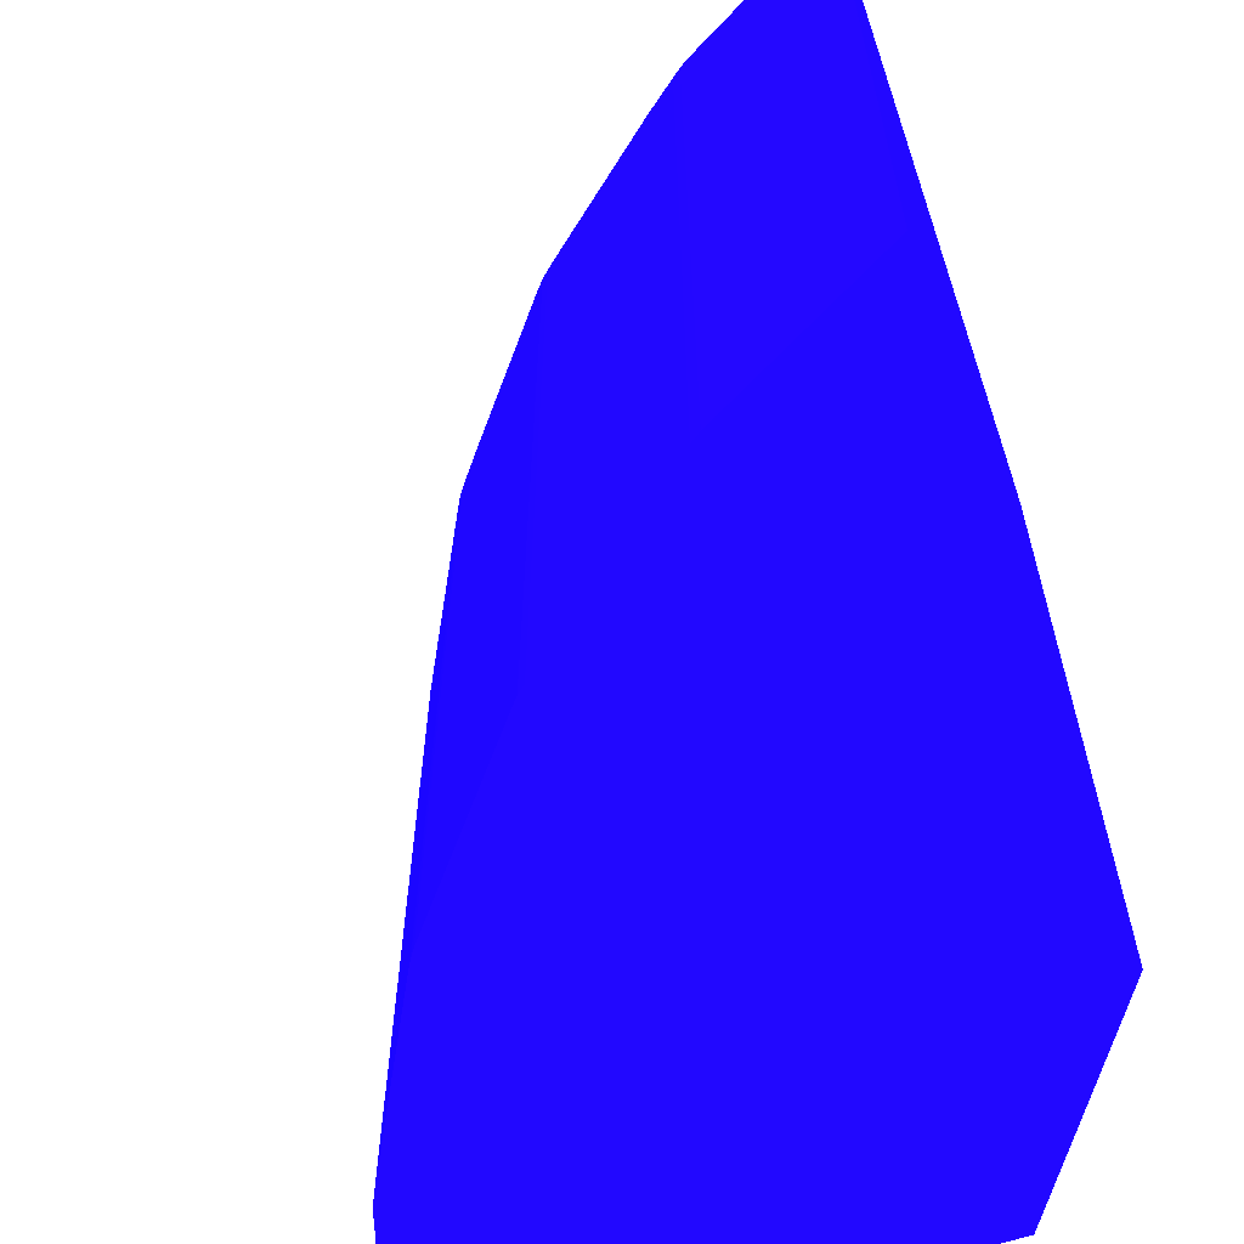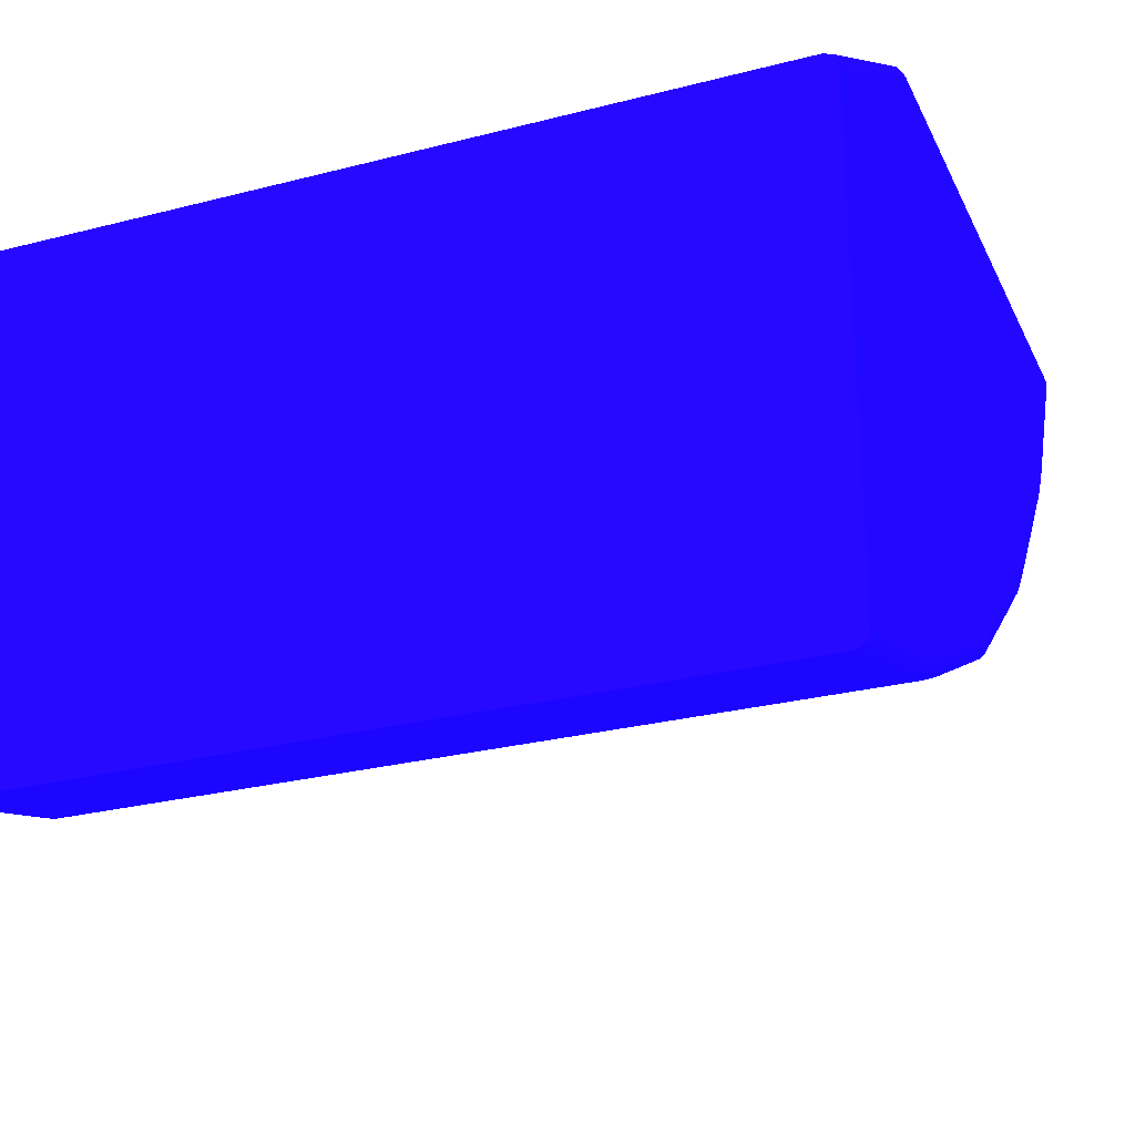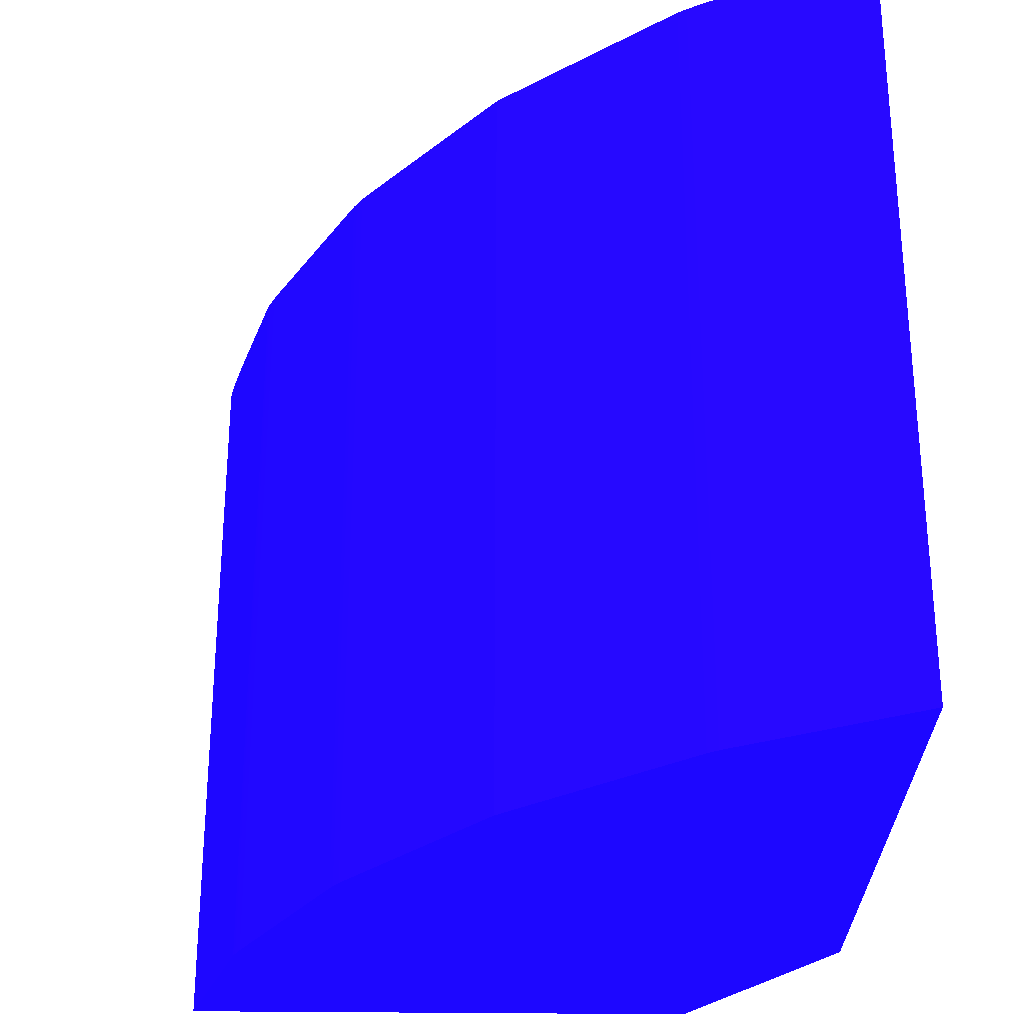
<metadata>
{"format":"obj","ext":"obj","renderer":"f3d","projection":"perspective","resolution":1024,"background":"white","views":[{"elev":-61.9,"azim":-71.0,"up":"+Y"},{"elev":-27.3,"azim":111.6,"up":"+Z"},{"elev":-28.4,"azim":-91.2,"up":"+Y"}]}
</metadata>
<code>
v -0.008411 0.03821 -0.02071 0.08627 0.01961 0.8314
v -0.008411 0.03815 -0.02043 0.08627 0.01961 0.8314
v -0.008411 0.03821 -0.03667 0.08627 0.01961 0.8314
v -0.01615 0.03821 -0.0156 0.08627 0.01961 0.8314
v -0.01594 0.03821 -0.0156 0.08627 0.01961 0.8314
v -0.008411 0.03811 -0.02032 0.08627 0.01961 0.8314
v -0.01551 0.03812 -0.0156 0.08627 0.01961 0.8314
v -0.008411 0.03817 -0.03682 0.08627 0.01961 0.8314
v -0.00855 0.03821 -0.03667 0.08627 0.01961 0.8314
v -0.03401 0.03821 -0.0156 0.08627 0.01961 0.8314
v -0.00863 0.03806 -0.02008 0.08627 0.01961 0.8314
v -0.008411 0.03781 -0.02014 0.08627 0.01961 0.8314
v -0.01542 0.03809 -0.0156 0.08627 0.01961 0.8314
v -0.008411 0.0381 -0.03703 0.08627 0.01961 0.8314
v -0.008932 0.03819 -0.03667 0.08627 0.01961 0.8314
v -0.01007 0.0382 -0.03629 0.08627 0.01961 0.8314
v -0.01235 0.03821 -0.03553 0.08627 0.01961 0.8314
v -0.01349 0.03821 -0.03515 0.08627 0.01961 0.8314
v -0.03401 0.03821 -0.01577 0.08627 0.01961 0.8314
v -0.03418 0.03821 -0.0156 0.08627 0.01961 0.8314
v -0.01481 0.03801 -0.01596 0.08627 0.01961 0.8314
v -0.01524 0.03781 -0.0156 0.08627 0.01961 0.8314
v -0.008411 0.03743 -0.02013 0.08627 0.01961 0.8314
v -0.008411 0.03794 -0.03712 0.08627 0.01961 0.8314
v -0.008932 0.03808 -0.03694 0.08627 0.01961 0.8314
v -0.00855 0.0381 -0.037 0.08627 0.01961 0.8314
v -0.01273 0.03819 -0.03553 0.08627 0.01961 0.8314
v -0.01387 0.03819 -0.03515 0.08627 0.01961 0.8314
v -0.01463 0.03821 -0.03477 0.08627 0.01961 0.8314
v -0.01577 0.03821 -0.03401 0.08627 0.01961 0.8314
v -0.03363 0.03821 -0.01653 0.08627 0.01961 0.8314
v -0.03211 0.03821 -0.01957 0.08627 0.01961 0.8314
v -0.03401 0.0382 -0.01615 0.08627 0.01961 0.8314
v -0.03439 0.03818 -0.0156 0.08627 0.01961 0.8314
v -0.01524 0.03743 -0.0156 0.08627 0.01961 0.8314
v -0.008411 0.0128 -0.02013 0.08627 0.01961 0.8314
v -0.008411 0.03781 -0.03718 0.08627 0.01961 0.8314
v -0.009242 0.03804 -0.0369 0.08627 0.01961 0.8314
v -0.01273 0.03808 -0.0358 0.08627 0.01961 0.8314
v -0.01387 0.03809 -0.03543 0.08627 0.01961 0.8314
v -0.01425 0.03815 -0.03515 0.08627 0.01961 0.8314
v -0.01501 0.03817 -0.03477 0.08627 0.01961 0.8314
v -0.01615 0.0382 -0.03401 0.08627 0.01961 0.8314
v -0.01957 0.03821 -0.03211 0.08627 0.01961 0.8314
v -0.01881 0.03821 -0.03249 0.08627 0.01961 0.8314
v -0.03059 0.03821 -0.02185 0.08627 0.01961 0.8314
v -0.03097 0.03821 -0.02147 0.08627 0.01961 0.8314
v -0.03173 0.03821 -0.02033 0.08627 0.01961 0.8314
v -0.03363 0.0382 -0.01691 0.08627 0.01961 0.8314
v -0.03439 0.03815 -0.01577 0.08627 0.01961 0.8314
v -0.03455 0.03813 -0.0156 0.08627 0.01961 0.8314
v -0.01524 0.0128 -0.0156 0.08627 0.01961 0.8314
v -0.008411 0.0128 -0.03719 0.08627 0.01961 0.8314
v -0.008411 0.03743 -0.03719 0.08627 0.01961 0.8314
v -0.008932 0.03781 -0.03703 0.08627 0.01961 0.8314
v -0.01067 0.03801 -0.03649 0.08627 0.01961 0.8314
v -0.01045 0.03805 -0.03652 0.08627 0.01961 0.8314
v -0.01185 0.03803 -0.03612 0.08627 0.01961 0.8314
v -0.01425 0.03804 -0.03538 0.08627 0.01961 0.8314
v -0.0146 0.03809 -0.03516 0.08627 0.01961 0.8314
v -0.01501 0.03806 -0.03503 0.08627 0.01961 0.8314
v -0.01536 0.03809 -0.03477 0.08627 0.01961 0.8314
v -0.01691 0.03809 -0.03395 0.08627 0.01961 0.8314
v -0.02071 0.03816 -0.03173 0.08627 0.01961 0.8314
v -0.01995 0.03817 -0.03211 0.08627 0.01961 0.8314
v -0.01843 0.03819 -0.03287 0.08627 0.01961 0.8314
v -0.01767 0.03819 -0.03325 0.08627 0.01961 0.8314
v -0.02033 0.03821 -0.03173 0.08627 0.01961 0.8314
v -0.02071 0.03821 -0.03135 0.08627 0.01961 0.8314
v -0.02907 0.03821 -0.02375 0.08627 0.01961 0.8314
v -0.02755 0.03821 -0.02565 0.08627 0.01961 0.8314
v -0.03135 0.0382 -0.02109 0.08627 0.01961 0.8314
v -0.03211 0.03817 -0.01995 0.08627 0.01961 0.8314
v -0.03287 0.03819 -0.01843 0.08627 0.01961 0.8314
v -0.03394 0.03809 -0.01691 0.08627 0.01961 0.8314
v -0.03469 0.03807 -0.0156 0.08627 0.01961 0.8314
v -0.03478 0.0128 -0.0156 0.08627 0.01961 0.8314
v -0.009304 0.0128 -0.03692 0.08627 0.01961 0.8314
v -0.009304 0.03781 -0.03692 0.08627 0.01961 0.8314
v -0.01446 0.03801 -0.03535 0.08627 0.01961 0.8314
v -0.01522 0.03802 -0.03497 0.08627 0.01961 0.8314
v -0.0172 0.03805 -0.03387 0.08627 0.01961 0.8314
v -0.01646 0.03806 -0.03426 0.08627 0.01961 0.8314
v -0.01995 0.03807 -0.03237 0.08627 0.01961 0.8314
v -0.01843 0.03808 -0.03316 0.08627 0.01961 0.8314
v -0.01956 0.0381 -0.0325 0.08627 0.01961 0.8314
v -0.02031 0.03809 -0.03212 0.08627 0.01961 0.8314
v -0.02071 0.03806 -0.03198 0.08627 0.01961 0.8314
v -0.02106 0.03808 -0.03173 0.08627 0.01961 0.8314
v -0.02148 0.03812 -0.03136 0.08627 0.01961 0.8314
v -0.02109 0.0382 -0.03135 0.08627 0.01961 0.8314
v -0.02147 0.03821 -0.03097 0.08627 0.01961 0.8314
v -0.02185 0.03821 -0.03059 0.08627 0.01961 0.8314
v -0.02717 0.03821 -0.02603 0.08627 0.01961 0.8314
v -0.02679 0.03817 -0.02679 0.08627 0.01961 0.8314
v -0.02793 0.0382 -0.02527 0.08627 0.01961 0.8314
v -0.03021 0.03818 -0.02261 0.08627 0.01961 0.8314
v -0.03136 0.03812 -0.02148 0.08627 0.01961 0.8314
v -0.03173 0.03816 -0.02071 0.08627 0.01961 0.8314
v -0.03316 0.03808 -0.01843 0.08627 0.01961 0.8314
v -0.03426 0.03806 -0.01646 0.08627 0.01961 0.8314
v -0.03463 0.03805 -0.01577 0.08627 0.01961 0.8314
v -0.03458 0.038 -0.01597 0.08627 0.01961 0.8314
v -0.03478 0.03781 -0.0156 0.08627 0.01961 0.8314
v -0.03264 0.0128 -0.01961 0.08627 0.01961 0.8314
v -0.01387 0.0128 -0.03553 0.08627 0.01961 0.8314
v -0.01387 0.03743 -0.03553 0.08627 0.01961 0.8314
v -0.01425 0.03781 -0.03541 0.08627 0.01961 0.8314
v -0.01446 0.03781 -0.03535 0.08627 0.01961 0.8314
v -0.01465 0.03781 -0.03527 0.08627 0.01961 0.8314
v -0.01501 0.03781 -0.03509 0.08627 0.01961 0.8314
v -0.01597 0.038 -0.03458 0.08627 0.01961 0.8314
v -0.02018 0.03802 -0.03232 0.08627 0.01961 0.8314
v -0.02092 0.03801 -0.03193 0.08627 0.01961 0.8314
v -0.02136 0.03806 -0.0316 0.08627 0.01961 0.8314
v -0.02261 0.03818 -0.03021 0.08627 0.01961 0.8314
v -0.02365 0.03806 -0.02971 0.08627 0.01961 0.8314
v -0.02565 0.03811 -0.02794 0.08627 0.01961 0.8314
v -0.02451 0.03817 -0.02869 0.08627 0.01961 0.8314
v -0.02489 0.03818 -0.02831 0.08627 0.01961 0.8314
v -0.02527 0.0382 -0.02793 0.08627 0.01961 0.8314
v -0.02565 0.03821 -0.02755 0.08627 0.01961 0.8314
v -0.02375 0.03821 -0.02907 0.08627 0.01961 0.8314
v -0.02603 0.03821 -0.02717 0.08627 0.01961 0.8314
v -0.02641 0.03816 -0.02717 0.08627 0.01961 0.8314
v -0.02675 0.03806 -0.02715 0.08627 0.01961 0.8314
v -0.027 0.03802 -0.027 0.08627 0.01961 0.8314
v -0.02714 0.03806 -0.02675 0.08627 0.01961 0.8314
v -0.02717 0.03816 -0.02641 0.08627 0.01961 0.8314
v -0.02869 0.03817 -0.02451 0.08627 0.01961 0.8314
v -0.02831 0.03818 -0.02489 0.08627 0.01961 0.8314
v -0.02831 0.0381 -0.02526 0.08627 0.01961 0.8314
v -0.03125 0.03807 -0.02177 0.08627 0.01961 0.8314
v -0.0316 0.03806 -0.02136 0.08627 0.01961 0.8314
v -0.03173 0.03808 -0.02106 0.08627 0.01961 0.8314
v -0.02794 0.03811 -0.02566 0.08627 0.01961 0.8314
v -0.03198 0.03806 -0.02071 0.08627 0.01961 0.8314
v -0.03212 0.03809 -0.02031 0.08627 0.01961 0.8314
v -0.03237 0.03807 -0.01995 0.08627 0.01961 0.8314
v -0.03387 0.03805 -0.0172 0.08627 0.01961 0.8314
v -0.03348 0.03805 -0.01794 0.08627 0.01961 0.8314
v -0.03271 0.03803 -0.01943 0.08627 0.01961 0.8314
v -0.03232 0.03802 -0.02017 0.08627 0.01961 0.8314
v -0.03193 0.03801 -0.02092 0.08627 0.01961 0.8314
v -0.03205 0.03781 -0.02071 0.08627 0.01961 0.8314
v -0.03205 0.0128 -0.02071 0.08627 0.01961 0.8314
v -0.01425 0.0128 -0.03541 0.08627 0.01961 0.8314
v -0.01446 0.0128 -0.03535 0.08627 0.01961 0.8314
v -0.0145 0.0128 -0.03533 0.08627 0.01961 0.8314
v -0.01465 0.0128 -0.03527 0.08627 0.01961 0.8314
v -0.01501 0.0128 -0.03509 0.08627 0.01961 0.8314
v -0.01523 0.03781 -0.03498 0.08627 0.01961 0.8314
v -0.01597 0.03781 -0.03458 0.08627 0.01961 0.8314
v -0.02093 0.03781 -0.03193 0.08627 0.01961 0.8314
v -0.02111 0.03781 -0.03182 0.08627 0.01961 0.8314
v -0.0214 0.03781 -0.03163 0.08627 0.01961 0.8314
v -0.02242 0.03801 -0.03078 0.08627 0.01961 0.8314
v -0.02283 0.03803 -0.03043 0.08627 0.01961 0.8314
v -0.02324 0.03805 -0.03007 0.08627 0.01961 0.8314
v -0.02553 0.03805 -0.02818 0.08627 0.01961 0.8314
v -0.02594 0.03806 -0.02782 0.08627 0.01961 0.8314
v -0.02526 0.0381 -0.02831 0.08627 0.01961 0.8314
v -0.0266 0.038 -0.02736 0.08627 0.01961 0.8314
v -0.02701 0.03781 -0.02701 0.08627 0.01961 0.8314
v -0.02736 0.038 -0.0266 0.08627 0.01961 0.8314
v -0.02854 0.03804 -0.02513 0.08627 0.01961 0.8314
v -0.02818 0.03805 -0.02553 0.08627 0.01961 0.8314
v -0.02782 0.03806 -0.02594 0.08627 0.01961 0.8314
v -0.02512 0.03804 -0.02854 0.08627 0.01961 0.8314
v -0.02971 0.03806 -0.02365 0.08627 0.01961 0.8314
v -0.03007 0.03805 -0.02324 0.08627 0.01961 0.8314
v -0.03043 0.03803 -0.02283 0.08627 0.01961 0.8314
v -0.03078 0.03801 -0.02243 0.08627 0.01961 0.8314
v -0.03163 0.03781 -0.0214 0.08627 0.01961 0.8314
v -0.03193 0.03781 -0.02092 0.08627 0.01961 0.8314
v -0.03182 0.03781 -0.02111 0.08627 0.01961 0.8314
v -0.03193 0.0128 -0.02092 0.08627 0.01961 0.8314
v -0.01523 0.0128 -0.03498 0.08627 0.01961 0.8314
v -0.01817 0.03743 -0.0334 0.08627 0.01961 0.8314
v -0.02093 0.0128 -0.03193 0.08627 0.01961 0.8314
v -0.02111 0.0128 -0.03182 0.08627 0.01961 0.8314
v -0.0214 0.0128 -0.03163 0.08627 0.01961 0.8314
v -0.02159 0.03781 -0.03148 0.08627 0.01961 0.8314
v -0.02515 0.03781 -0.02855 0.08627 0.01961 0.8314
v -0.02679 0.03781 -0.0272 0.08627 0.01961 0.8314
v -0.02701 0.0128 -0.02701 0.08627 0.01961 0.8314
v -0.02705 0.0128 -0.02697 0.08627 0.01961 0.8314
v -0.0272 0.03781 -0.02679 0.08627 0.01961 0.8314
v -0.02736 0.03781 -0.0266 0.08627 0.01961 0.8314
v -0.02786 0.03781 -0.02599 0.08627 0.01961 0.8314
v -0.0284 0.03781 -0.02534 0.08627 0.01961 0.8314
v -0.03009 0.03781 -0.02327 0.08627 0.01961 0.8314
v -0.03148 0.03781 -0.02159 0.08627 0.01961 0.8314
v -0.03151 0.0128 -0.02155 0.08627 0.01961 0.8314
v -0.03163 0.0128 -0.0214 0.08627 0.01961 0.8314
v -0.03167 0.0128 -0.02135 0.08627 0.01961 0.8314
v -0.03184 0.0128 -0.02108 0.08627 0.01961 0.8314
v -0.03182 0.0128 -0.02111 0.08627 0.01961 0.8314
v -0.01817 0.0128 -0.0334 0.08627 0.01961 0.8314
v -0.02159 0.0128 -0.03148 0.08627 0.01961 0.8314
v -0.02434 0.0128 -0.02922 0.08627 0.01961 0.8314
v -0.02602 0.0128 -0.02783 0.08627 0.01961 0.8314
v -0.02679 0.0128 -0.0272 0.08627 0.01961 0.8314
v -0.0272 0.0128 -0.02679 0.08627 0.01961 0.8314
v -0.02723 0.0128 -0.02676 0.08627 0.01961 0.8314
v -0.02739 0.0128 -0.02657 0.08627 0.01961 0.8314
v -0.02755 0.0128 -0.02637 0.08627 0.01961 0.8314
v -0.02771 0.03743 -0.02618 0.08627 0.01961 0.8314
v -0.0294 0.03743 -0.02412 0.08627 0.01961 0.8314
v -0.02911 0.0128 -0.02447 0.08627 0.01961 0.8314
v -0.02771 0.0128 -0.02618 0.08627 0.01961 0.8314
v -0.0279 0.0128 -0.02595 0.08627 0.01961 0.8314
f 1 2 6
f 1 6 12
f 1 12 23
f 1 23 36
f 1 36 53
f 1 53 54
f 1 54 37
f 1 37 24
f 1 24 14
f 1 14 8
f 1 8 3
f 1 3 9
f 1 9 18
f 1 18 30
f 1 30 45
f 1 45 44
f 1 44 69
f 1 69 93
f 1 93 123
f 1 123 124
f 1 124 94
f 1 94 70
f 1 70 46
f 1 46 32
f 1 32 31
f 1 31 19
f 1 19 10
f 1 10 4
f 1 4 5
f 1 5 2
f 2 5 7
f 2 7 6
f 3 8 9
f 4 10 20
f 4 20 34
f 4 34 51
f 4 51 76
f 4 76 104
f 4 104 77
f 4 77 52
f 4 52 35
f 4 35 22
f 4 22 13
f 4 13 7
f 4 7 5
f 6 11 12
f 6 7 13
f 6 13 11
f 8 14 15
f 8 15 9
f 9 15 16
f 9 16 17
f 9 17 18
f 10 19 20
f 11 13 21
f 11 21 22
f 11 22 12
f 12 22 23
f 13 22 21
f 14 24 25
f 14 25 26
f 14 26 15
f 15 26 25
f 15 25 27
f 15 27 16
f 16 27 28
f 16 28 17
f 17 28 18
f 18 28 29
f 18 29 30
f 19 31 20
f 20 31 32
f 20 32 33
f 20 33 34
f 22 35 23
f 23 35 52
f 23 52 36
f 24 37 25
f 25 37 38
f 25 38 39
f 25 39 27
f 27 39 40
f 27 40 28
f 28 40 41
f 28 41 42
f 28 42 29
f 29 42 43
f 29 43 44
f 29 44 45
f 29 45 30
f 32 46 47
f 32 47 48
f 32 48 33
f 33 49 50
f 33 50 34
f 33 48 49
f 34 50 51
f 36 52 77
f 36 77 105
f 36 105 146
f 36 146 177
f 36 177 197
f 36 197 198
f 36 198 196
f 36 196 195
f 36 195 194
f 36 194 210
f 36 210 212
f 36 212 211
f 36 211 207
f 36 207 206
f 36 206 205
f 36 205 204
f 36 204 187
f 36 187 186
f 36 186 203
f 36 203 202
f 36 202 201
f 36 201 200
f 36 200 182
f 36 182 181
f 36 181 180
f 36 180 199
f 36 199 178
f 36 178 151
f 36 151 150
f 36 150 149
f 36 149 148
f 36 148 147
f 36 147 106
f 36 106 78
f 36 78 53
f 37 54 55
f 37 55 56
f 37 56 38
f 38 57 39
f 38 56 58
f 38 58 59
f 38 59 57
f 39 57 59
f 39 59 40
f 40 59 60
f 40 60 41
f 41 60 42
f 42 60 61
f 42 61 62
f 42 62 63
f 42 63 64
f 42 64 65
f 42 65 66
f 42 66 67
f 42 67 43
f 43 67 68
f 43 68 44
f 44 68 92
f 44 92 69
f 46 70 47
f 47 70 71
f 47 71 72
f 47 72 48
f 48 72 73
f 48 73 74
f 48 74 49
f 49 74 50
f 50 75 51
f 50 74 73
f 50 73 75
f 51 75 76
f 53 78 79
f 53 79 54
f 54 79 55
f 55 79 56
f 56 79 80
f 56 80 58
f 58 80 59
f 59 80 61
f 59 61 60
f 61 80 81
f 61 81 82
f 61 82 83
f 61 83 84
f 61 84 85
f 61 85 63
f 61 63 62
f 63 85 86
f 63 86 64
f 64 87 88
f 64 88 89
f 64 89 90
f 64 90 91
f 64 91 65
f 64 86 84
f 64 84 87
f 65 91 68
f 65 68 66
f 66 68 67
f 68 91 92
f 69 92 93
f 70 94 71
f 71 94 95
f 71 95 96
f 71 96 72
f 72 97 98
f 72 98 99
f 72 99 73
f 72 96 131
f 72 131 97
f 73 100 75
f 73 99 100
f 75 101 76
f 75 100 101
f 76 102 103
f 76 103 104
f 76 101 102
f 77 104 105
f 78 106 107
f 78 107 79
f 79 107 108
f 79 108 80
f 80 108 109
f 80 109 110
f 80 110 111
f 80 111 81
f 81 111 112
f 81 112 114
f 81 114 113
f 81 113 82
f 82 84 83
f 82 113 88
f 82 88 84
f 84 86 85
f 84 88 87
f 88 114 115
f 88 115 89
f 88 113 114
f 89 115 90
f 90 116 91
f 90 115 117
f 90 117 118
f 90 118 119
f 90 119 116
f 91 116 120
f 91 120 121
f 91 121 122
f 91 122 92
f 92 122 123
f 92 123 93
f 94 124 95
f 95 124 122
f 95 122 121
f 95 121 120
f 95 120 119
f 95 119 125
f 95 125 126
f 95 126 127
f 95 127 128
f 95 128 129
f 95 129 130
f 95 130 131
f 95 131 96
f 97 131 130
f 97 130 98
f 98 132 133
f 98 133 134
f 98 134 135
f 98 135 99
f 98 130 136
f 98 136 132
f 99 135 137
f 99 137 138
f 99 138 100
f 100 138 139
f 100 139 101
f 101 140 103
f 101 103 102
f 101 139 137
f 101 137 140
f 103 140 141
f 103 141 142
f 103 142 143
f 103 143 144
f 103 144 145
f 103 145 104
f 104 145 105
f 105 145 146
f 106 147 108
f 106 108 107
f 108 147 148
f 108 148 109
f 109 148 149
f 109 149 110
f 110 150 151
f 110 151 111
f 110 149 150
f 111 151 178
f 111 178 152
f 111 152 112
f 112 152 153
f 112 153 154
f 112 154 114
f 114 154 155
f 114 155 156
f 114 156 115
f 115 156 157
f 115 157 158
f 115 158 159
f 115 159 160
f 115 160 117
f 116 119 120
f 117 160 161
f 117 161 162
f 117 162 118
f 118 162 161
f 118 161 126
f 118 126 125
f 118 125 119
f 122 124 123
f 126 161 127
f 127 163 164
f 127 164 165
f 127 165 166
f 127 166 167
f 127 167 168
f 127 168 128
f 127 161 160
f 127 160 169
f 127 169 163
f 128 168 136
f 128 136 129
f 129 136 130
f 132 167 170
f 132 170 133
f 132 136 168
f 132 168 167
f 133 170 134
f 134 170 167
f 134 167 171
f 134 171 172
f 134 172 173
f 134 173 174
f 134 174 144
f 134 144 137
f 134 137 135
f 137 144 143
f 137 143 142
f 137 142 141
f 137 141 140
f 137 139 138
f 144 175 145
f 144 174 176
f 144 176 175
f 145 175 177
f 145 177 146
f 152 178 199
f 152 199 179
f 152 179 153
f 153 179 154
f 154 180 181
f 154 181 155
f 154 179 199
f 154 199 180
f 155 181 182
f 155 182 156
f 156 182 200
f 156 200 183
f 156 183 157
f 157 183 163
f 157 163 158
f 158 163 169
f 158 169 160
f 158 160 159
f 163 184 185
f 163 185 164
f 163 183 184
f 164 185 203
f 164 203 186
f 164 186 187
f 164 187 188
f 164 188 165
f 165 188 189
f 165 189 190
f 165 190 191
f 165 191 173
f 165 173 172
f 165 172 166
f 166 172 167
f 167 172 171
f 173 191 192
f 173 192 193
f 173 193 174
f 174 193 194
f 174 194 195
f 174 195 196
f 174 196 176
f 175 197 177
f 175 176 197
f 176 196 198
f 176 198 197
f 183 200 201
f 183 201 184
f 184 201 202
f 184 202 185
f 185 202 203
f 187 204 188
f 188 204 205
f 188 205 206
f 188 206 189
f 189 206 207
f 189 207 208
f 189 208 190
f 190 208 191
f 191 208 209
f 191 209 192
f 192 194 193
f 192 209 194
f 194 209 210
f 207 211 208
f 208 211 212
f 208 212 210
f 208 210 209

</code>
